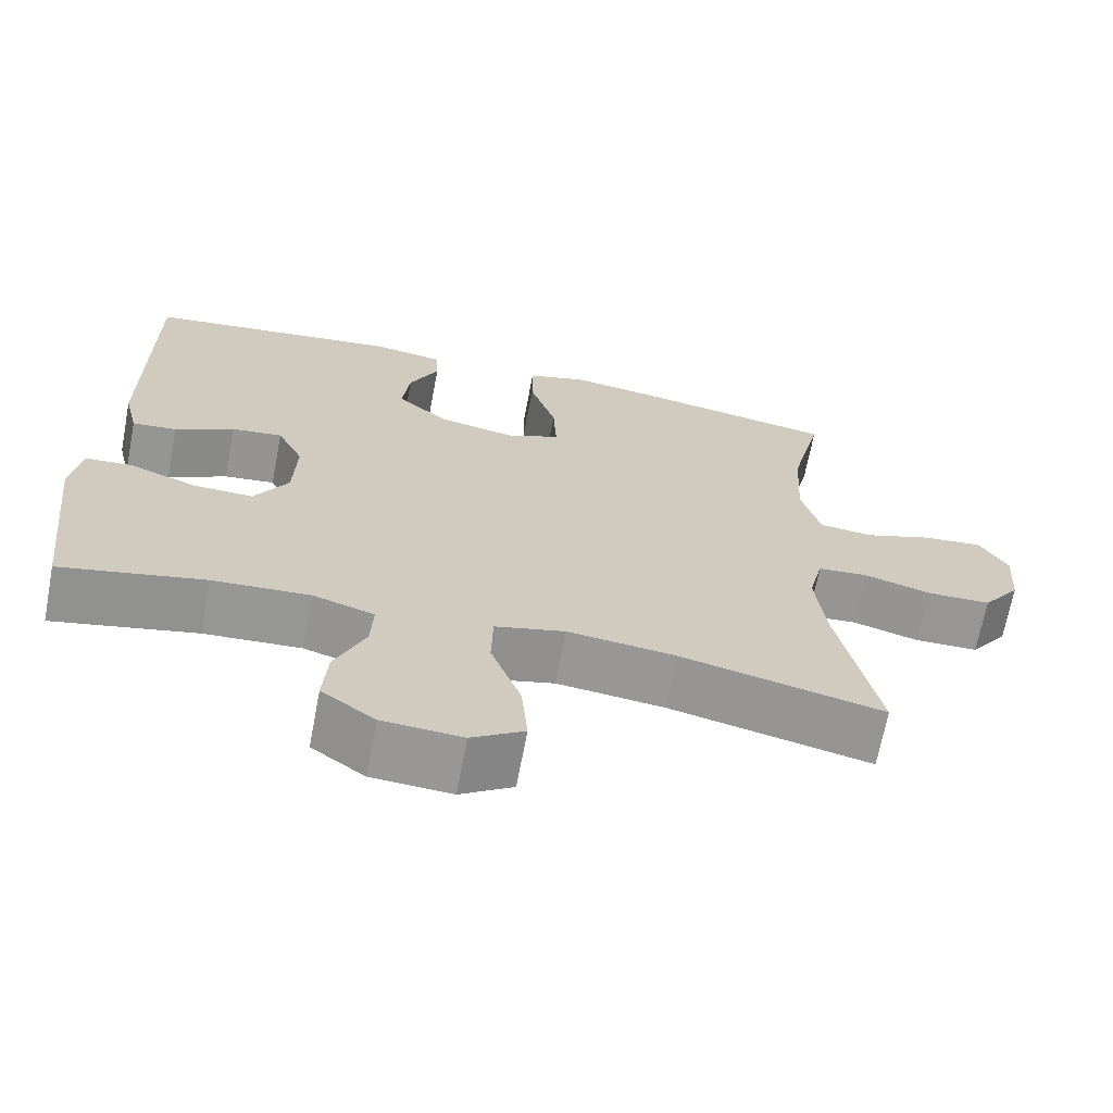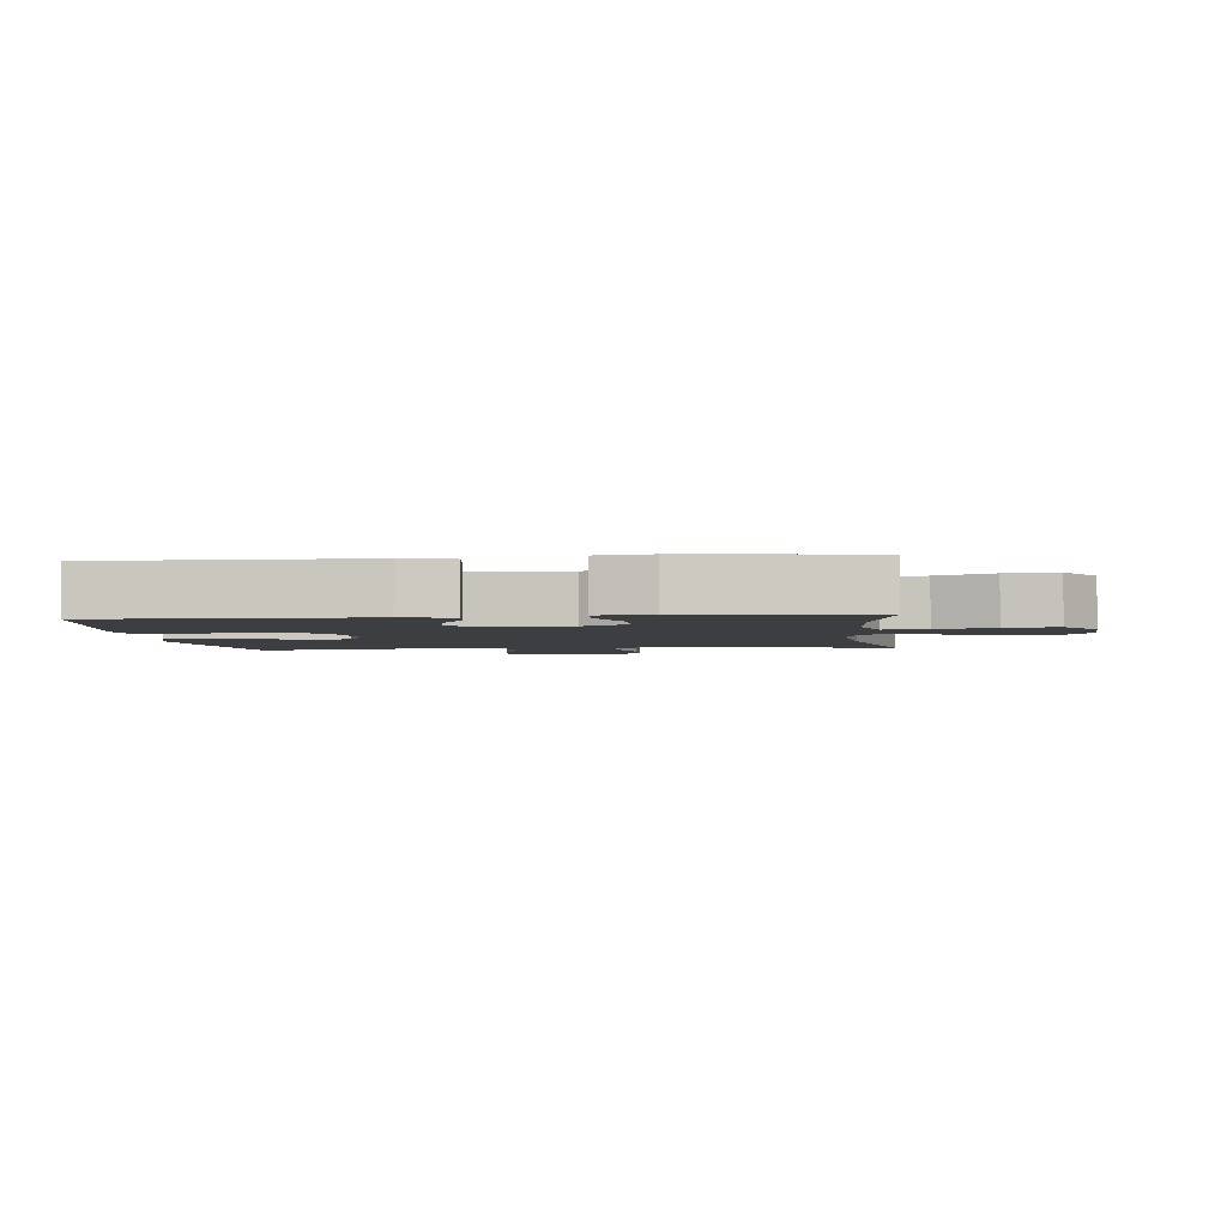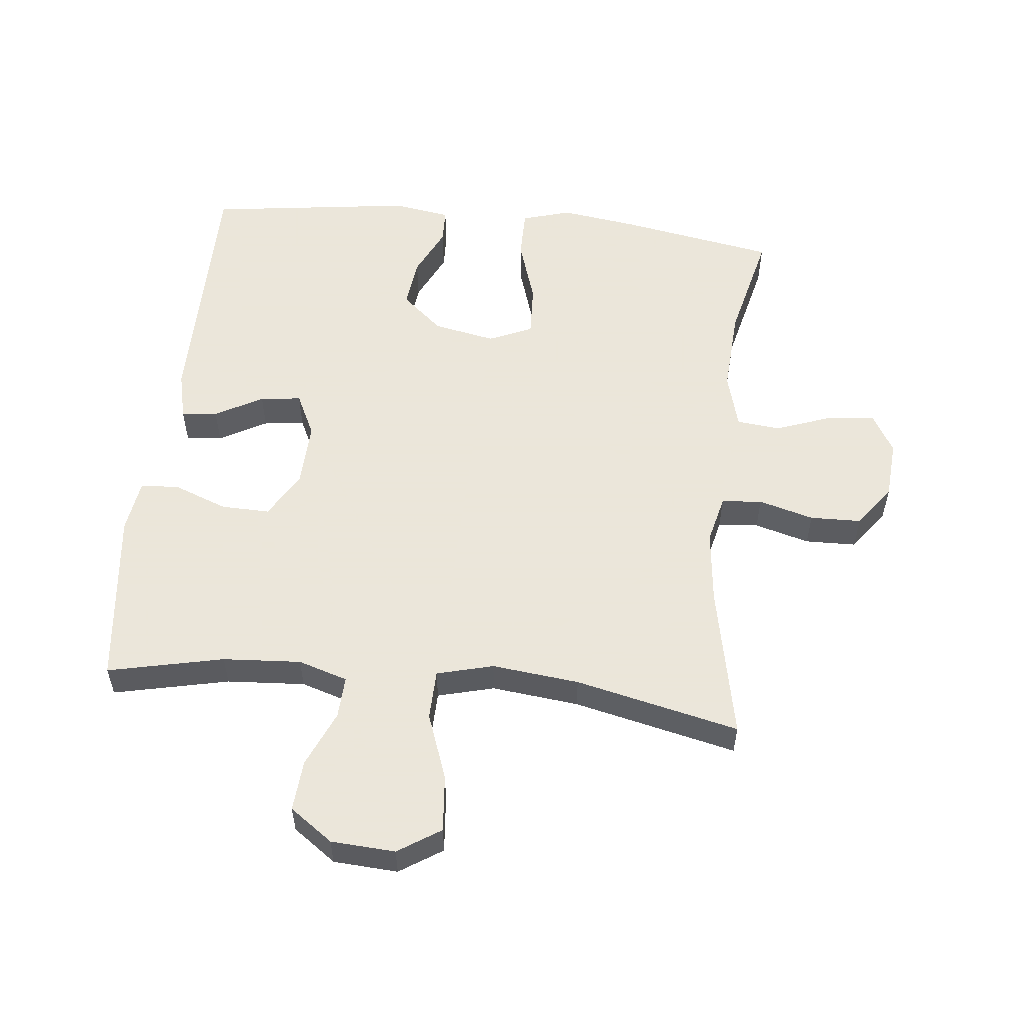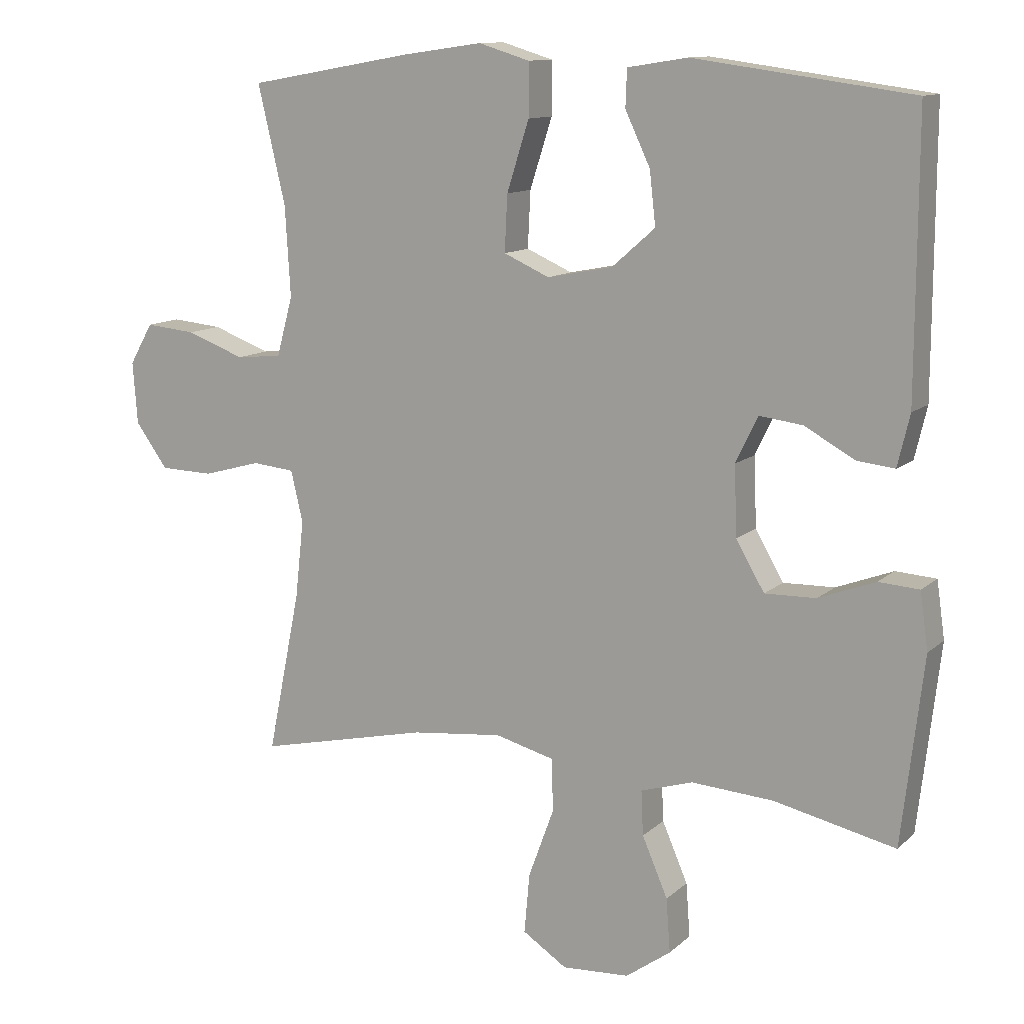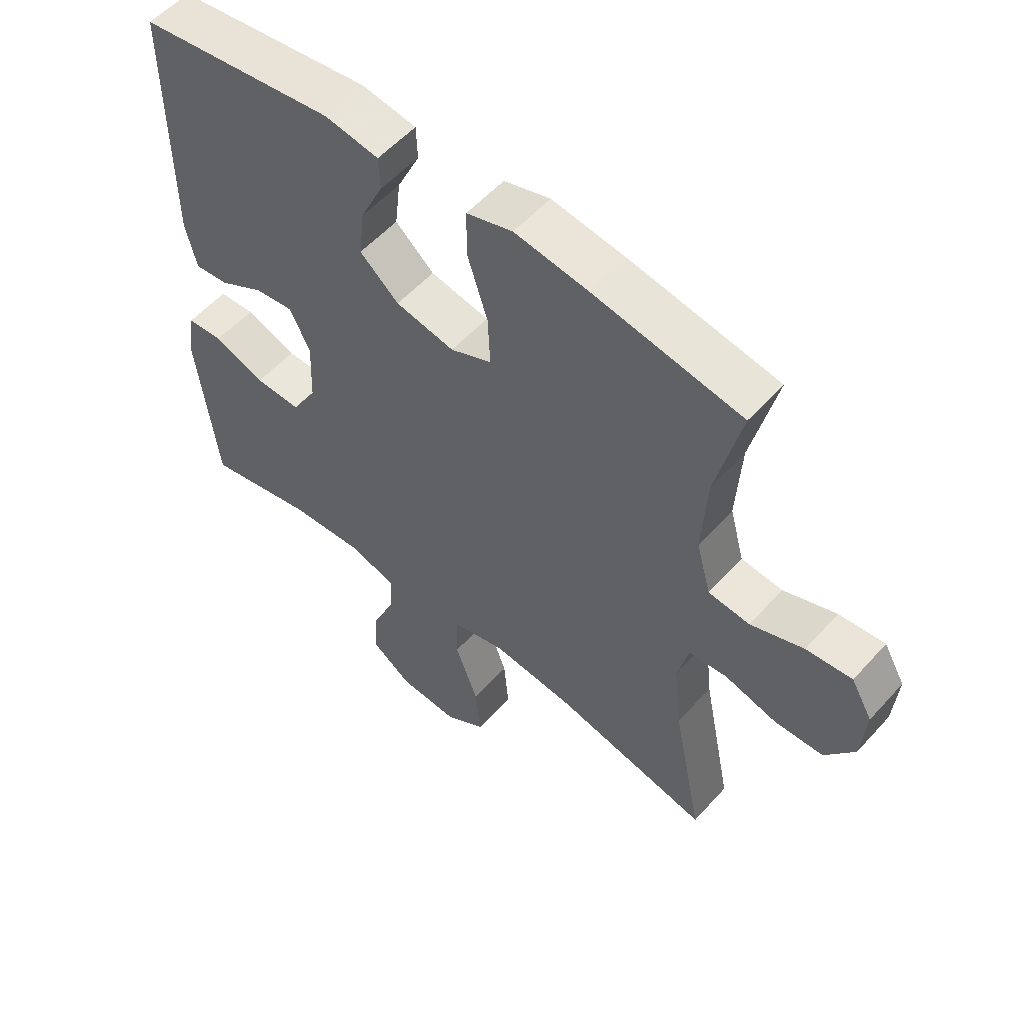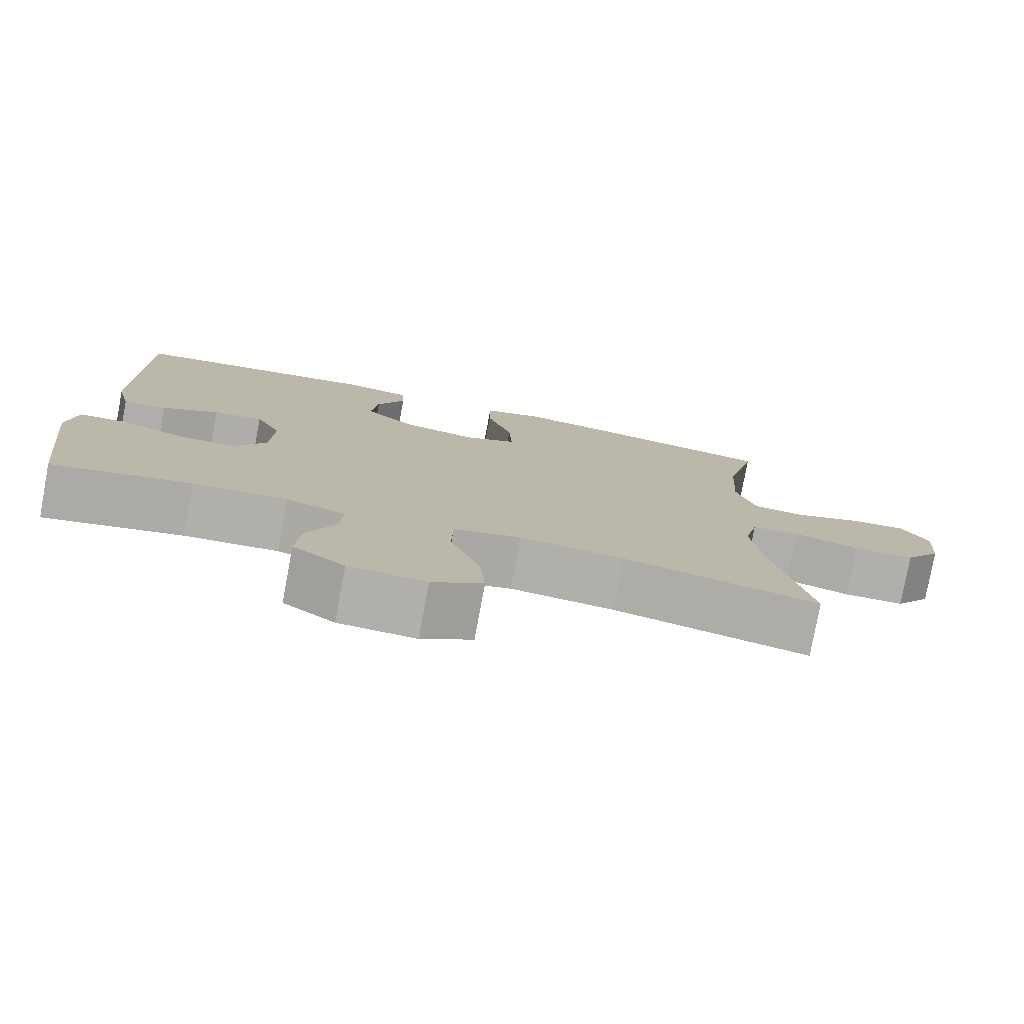
<metadata>
{"format":"obj","ext":"obj","renderer":"f3d","projection":"perspective","resolution":1024,"background":"white","views":[{"elev":-68.1,"azim":169.2,"up":"+Z"},{"elev":-3.0,"azim":96.1,"up":"+Y"},{"elev":55.0,"azim":-173.9,"up":"+Y"},{"elev":11.8,"azim":27.7,"up":"+Z"},{"elev":55.3,"azim":-138.9,"up":"+Z"},{"elev":-78.3,"azim":169.5,"up":"+Z"}]}
</metadata>
<code>
v 0.5 0.07 0.5
v 0.499 0.07 0.095
v 0.481 0.07 0.019
v 0.425 0.07 0.025
v 0.351 0.07 0.066
v 0.287 0.07 0.074
v 0.254 0.07 0.006
v 0.258 0.07 -0.097
v 0.3 0.07 -0.169
v 0.376 0.07 -0.167
v 0.46 0.07 -0.135
v 0.52 0.07 -0.139
v 0.532 0.07 -0.223
v 0.5 0.07 -0.5
v 0.32 0.07 -0.46
v 0.198 0.07 -0.452
v 0.121 0.07 -0.476
v 0.124 0.07 -0.542
v 0.162 0.07 -0.63
v 0.168 0.07 -0.71
v 0.101 0.07 -0.758
v 0.001 0.07 -0.764
v -0.065 0.07 -0.721
v -0.057 0.07 -0.632
v -0.019 0.07 -0.528
v -0.021 0.07 -0.45
v -0.109 0.07 -0.427
v -0.245 0.07 -0.442
v -0.5 0.07 -0.5
v -0.451 0.07 -0.259
v -0.438 0.07 -0.143
v -0.456 0.07 -0.067
v -0.519 0.07 -0.061
v -0.605 0.07 -0.085
v -0.685 0.07 -0.083
v -0.733 0.07 -0.017
v -0.74 0.07 0.075
v -0.705 0.07 0.136
v -0.63 0.07 0.129
v -0.543 0.07 0.097
v -0.475 0.07 0.104
v -0.451 0.07 0.192
v -0.459 0.07 0.326
v -0.5 0.07 0.5
v -0.256 0.07 0.543
v -0.136 0.07 0.56
v -0.06 0.07 0.537
v -0.06 0.07 0.459
v -0.093 0.07 0.356
v -0.097 0.07 0.273
v -0.029 0.07 0.243
v 0.068 0.07 0.262
v 0.132 0.07 0.318
v 0.123 0.07 0.397
v 0.086 0.07 0.475
v 0.088 0.07 0.53
v 0.177 0.07 0.544
v 0.5 0 0.5
v 0.499 0 0.095
v 0.481 0 0.019
v 0.425 0 0.025
v 0.351 0 0.066
v 0.287 0 0.074
v 0.254 0 0.006
v 0.258 0 -0.097
v 0.3 0 -0.169
v 0.376 0 -0.167
v 0.46 0 -0.135
v 0.52 0 -0.139
v 0.532 0 -0.223
v 0.5 0 -0.5
v 0.32 0 -0.46
v 0.198 0 -0.452
v 0.121 0 -0.476
v 0.124 0 -0.542
v 0.162 0 -0.63
v 0.168 0 -0.71
v 0.101 0 -0.758
v 0.001 0 -0.764
v -0.065 0 -0.721
v -0.057 0 -0.632
v -0.019 0 -0.528
v -0.021 0 -0.45
v -0.109 0 -0.427
v -0.245 0 -0.442
v -0.5 0 -0.5
v -0.451 0 -0.259
v -0.438 0 -0.143
v -0.456 0 -0.067
v -0.519 0 -0.061
v -0.605 0 -0.085
v -0.685 0 -0.083
v -0.733 0 -0.017
v -0.74 0 0.075
v -0.705 0 0.136
v -0.63 0 0.129
v -0.543 0 0.097
v -0.475 0 0.104
v -0.451 0 0.192
v -0.459 0 0.326
v -0.5 0 0.5
v -0.256 0 0.543
v -0.136 0 0.56
v -0.06 0 0.537
v -0.06 0 0.459
v -0.093 0 0.356
v -0.097 0 0.273
v -0.029 0 0.243
v 0.068 0 0.262
v 0.132 0 0.318
v 0.123 0 0.397
v 0.086 0 0.475
v 0.088 0 0.53
v 0.177 0 0.544
f 54 55 56 57
f 53 54 57 1
f 52 53 1 2
f 51 52 2 3
f 46 47 48 49
f 46 49 50
f 43 44 45 46
f 42 43 46 50
f 41 42 50 51
f 37 38 39 40
f 37 40 41
f 36 37 41
f 33 34 35 36
f 32 33 36 41
f 31 32 41 51
f 28 29 30
f 27 28 30 31
f 26 27 31 51
f 22 23 24 25
f 18 19 20 21
f 17 18 21 22
f 12 13 14 15
f 10 11 12 15
f 9 10 15 16
f 8 9 16 17
f 3 4 5
f 51 3 5
f 51 5 6
f 26 51 6 7
f 17 22 25 26
f 7 8 17 26
f 114 113 112 111
f 58 114 111 110
f 59 58 110 109
f 60 59 109 108
f 106 105 104 103
f 107 106 103
f 103 102 101 100
f 107 103 100 99
f 108 107 99 98
f 97 96 95 94
f 98 97 94
f 98 94 93
f 93 92 91 90
f 98 93 90 89
f 108 98 89 88
f 87 86 85
f 88 87 85 84
f 108 88 84 83
f 82 81 80 79
f 78 77 76 75
f 79 78 75 74
f 72 71 70 69
f 72 69 68 67
f 73 72 67 66
f 74 73 66 65
f 62 61 60
f 62 60 108
f 63 62 108
f 64 63 108 83
f 83 82 79 74
f 83 74 65 64
f 1 58 59 2
f 2 59 60 3
f 3 60 61 4
f 4 61 62 5
f 5 62 63 6
f 6 63 64 7
f 7 64 65 8
f 8 65 66 9
f 9 66 67 10
f 10 67 68 11
f 11 68 69 12
f 12 69 70 13
f 13 70 71 14
f 14 71 72 15
f 15 72 73 16
f 16 73 74 17
f 17 74 75 18
f 18 75 76 19
f 19 76 77 20
f 20 77 78 21
f 21 78 79 22
f 22 79 80 23
f 23 80 81 24
f 24 81 82 25
f 25 82 83 26
f 26 83 84 27
f 27 84 85 28
f 28 85 86 29
f 29 86 87 30
f 30 87 88 31
f 31 88 89 32
f 32 89 90 33
f 33 90 91 34
f 34 91 92 35
f 35 92 93 36
f 36 93 94 37
f 37 94 95 38
f 38 95 96 39
f 39 96 97 40
f 40 97 98 41
f 41 98 99 42
f 42 99 100 43
f 43 100 101 44
f 44 101 102 45
f 45 102 103 46
f 46 103 104 47
f 47 104 105 48
f 48 105 106 49
f 49 106 107 50
f 50 107 108 51
f 51 108 109 52
f 52 109 110 53
f 53 110 111 54
f 54 111 112 55
f 55 112 113 56
f 56 113 114 57
f 57 114 58 1

</code>
